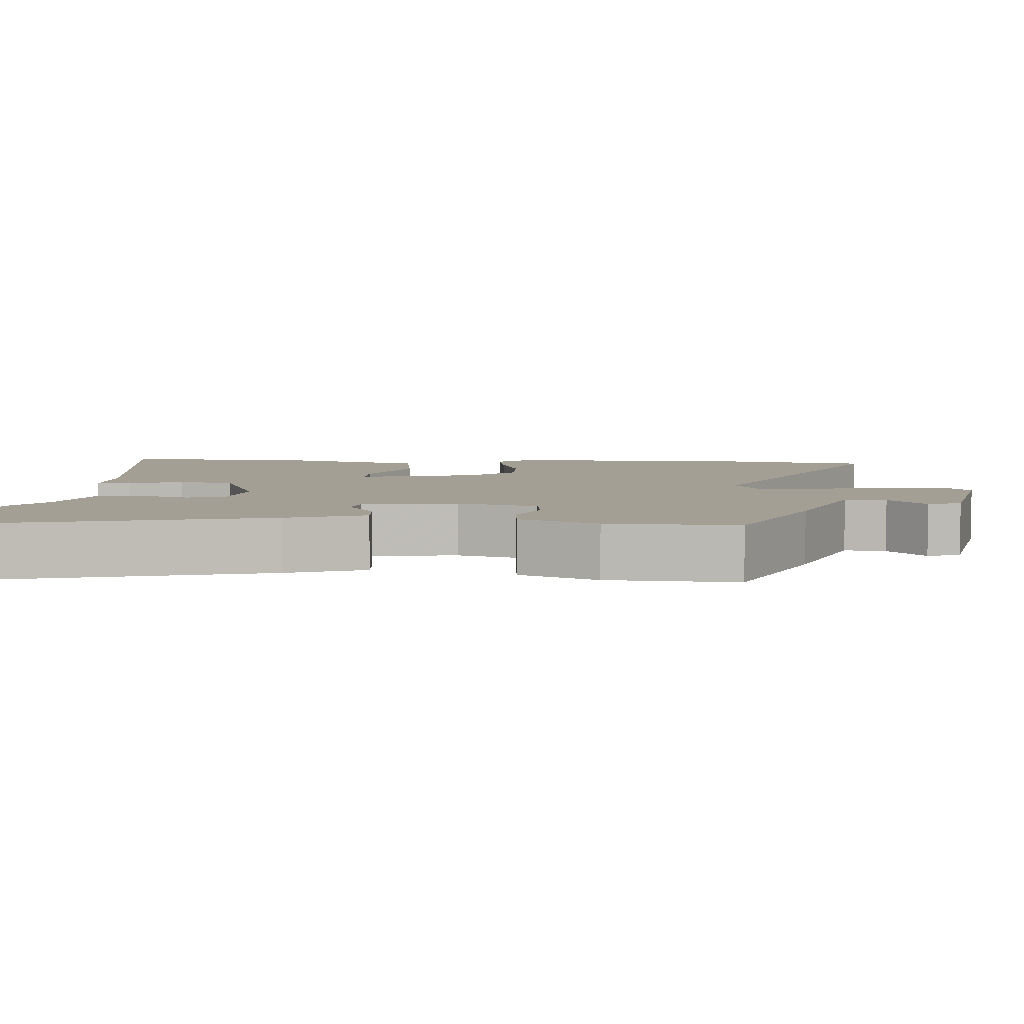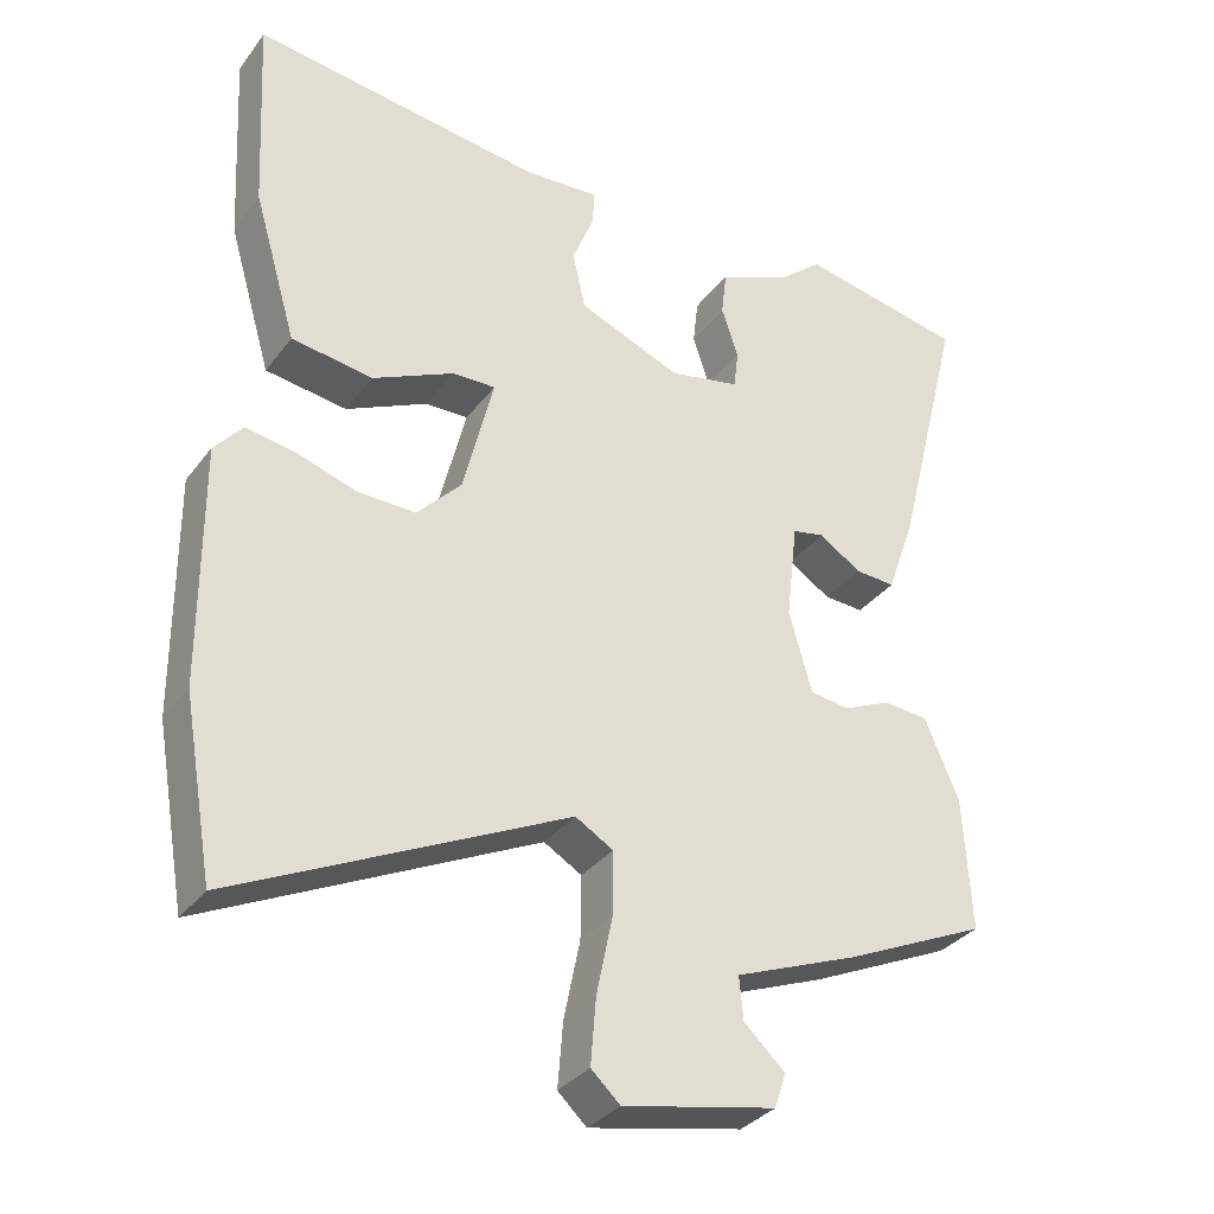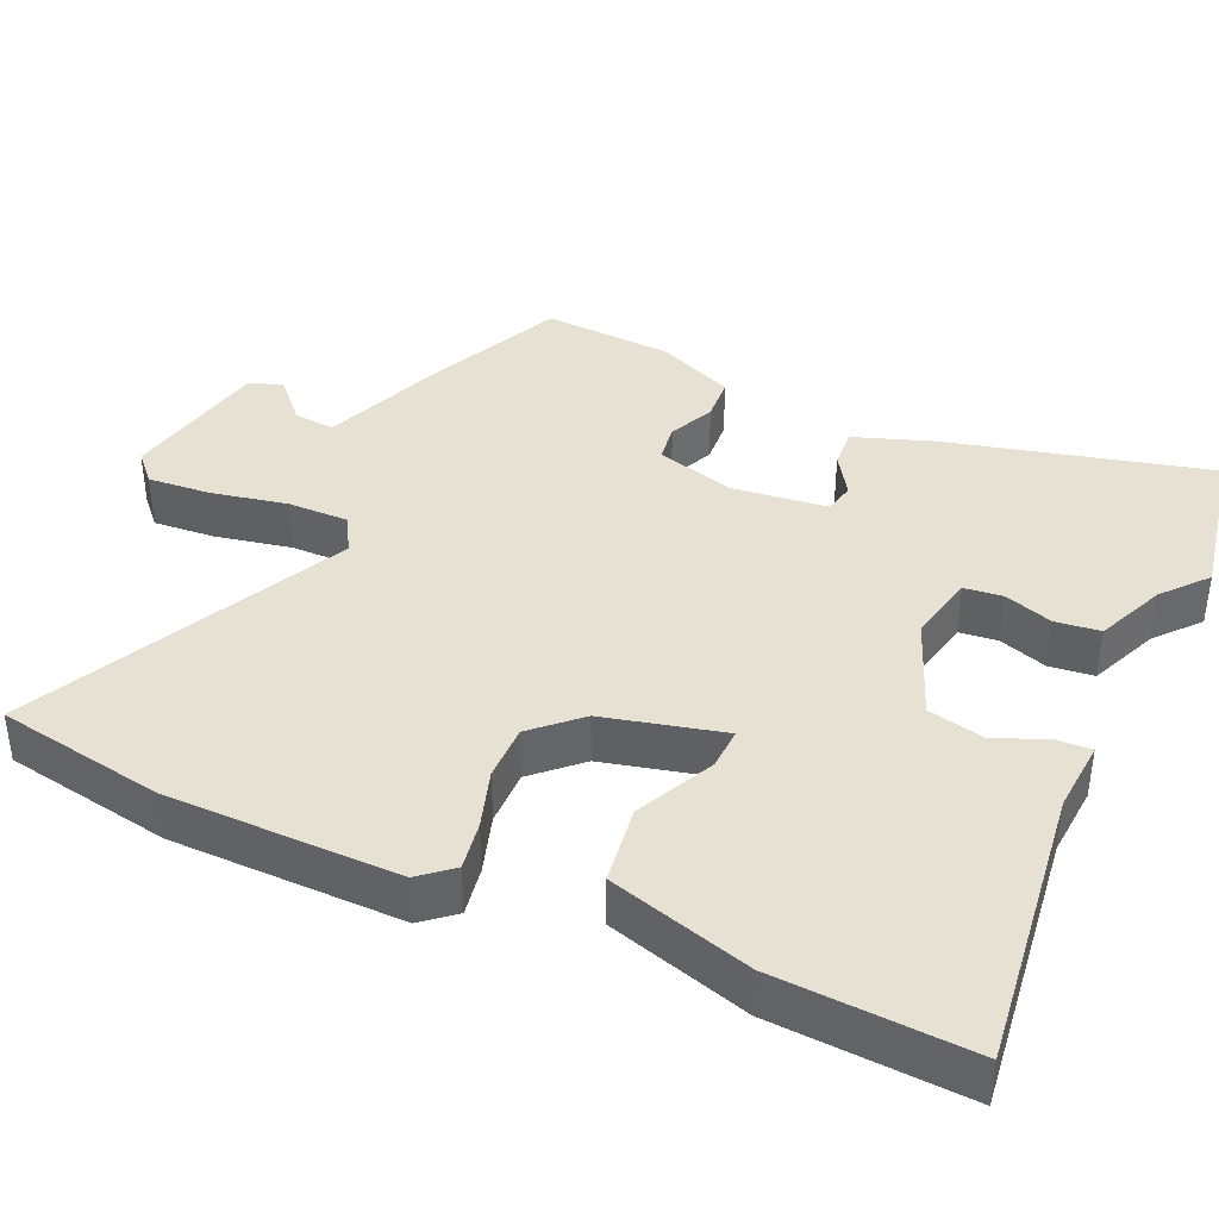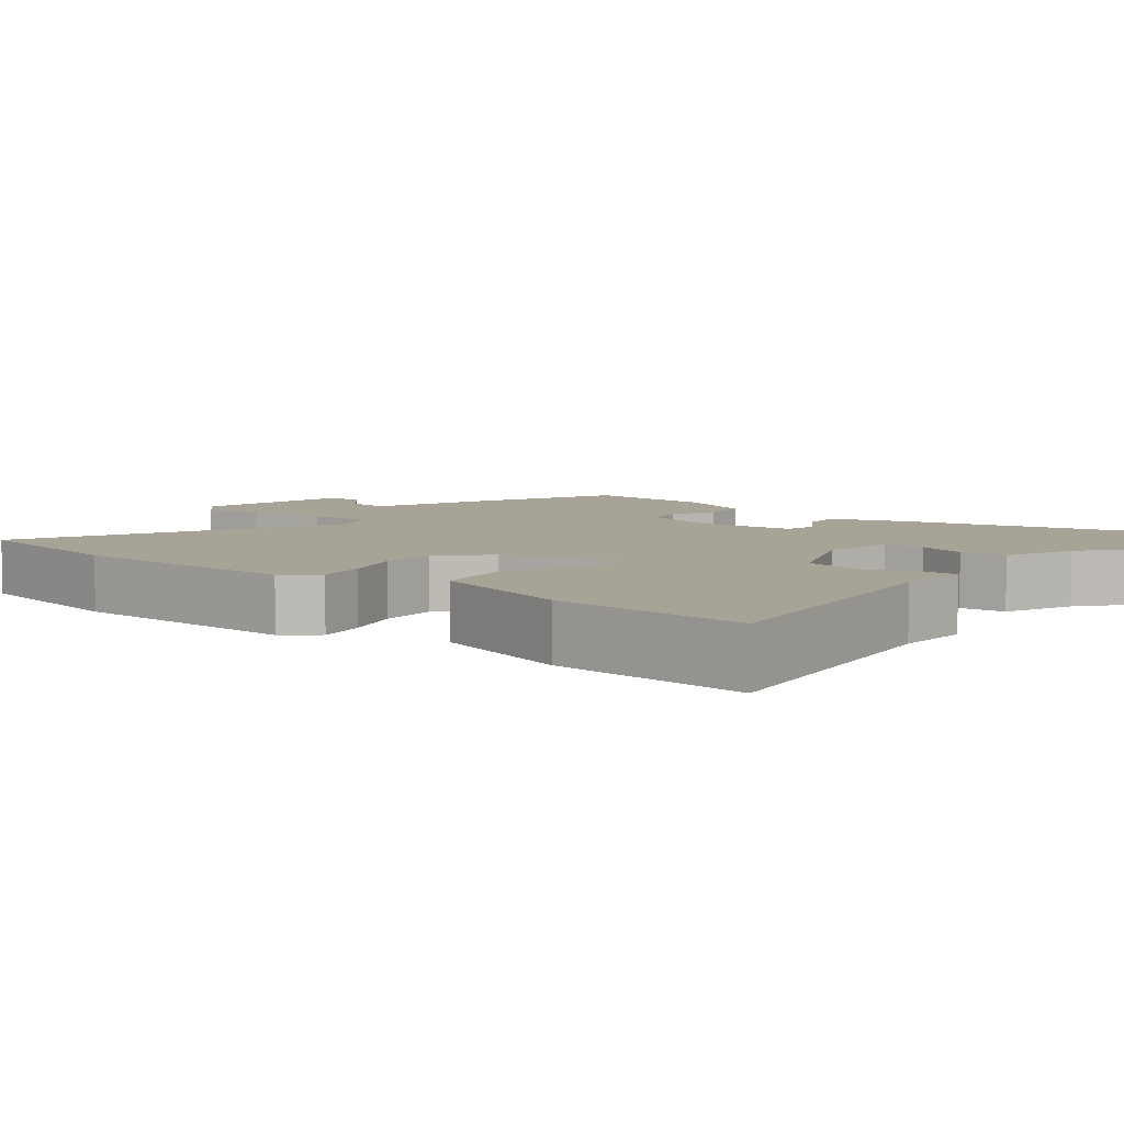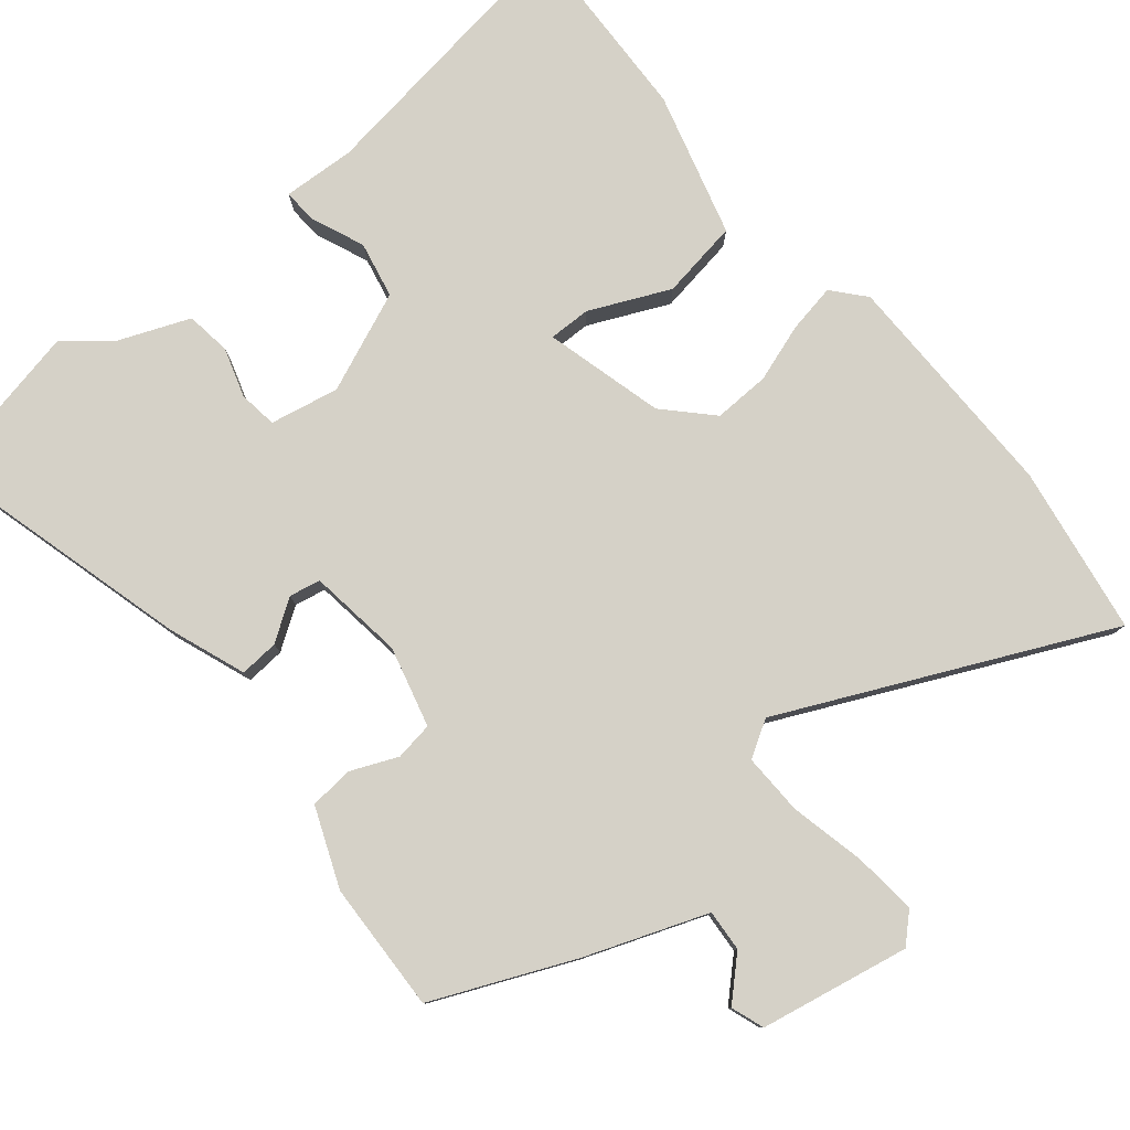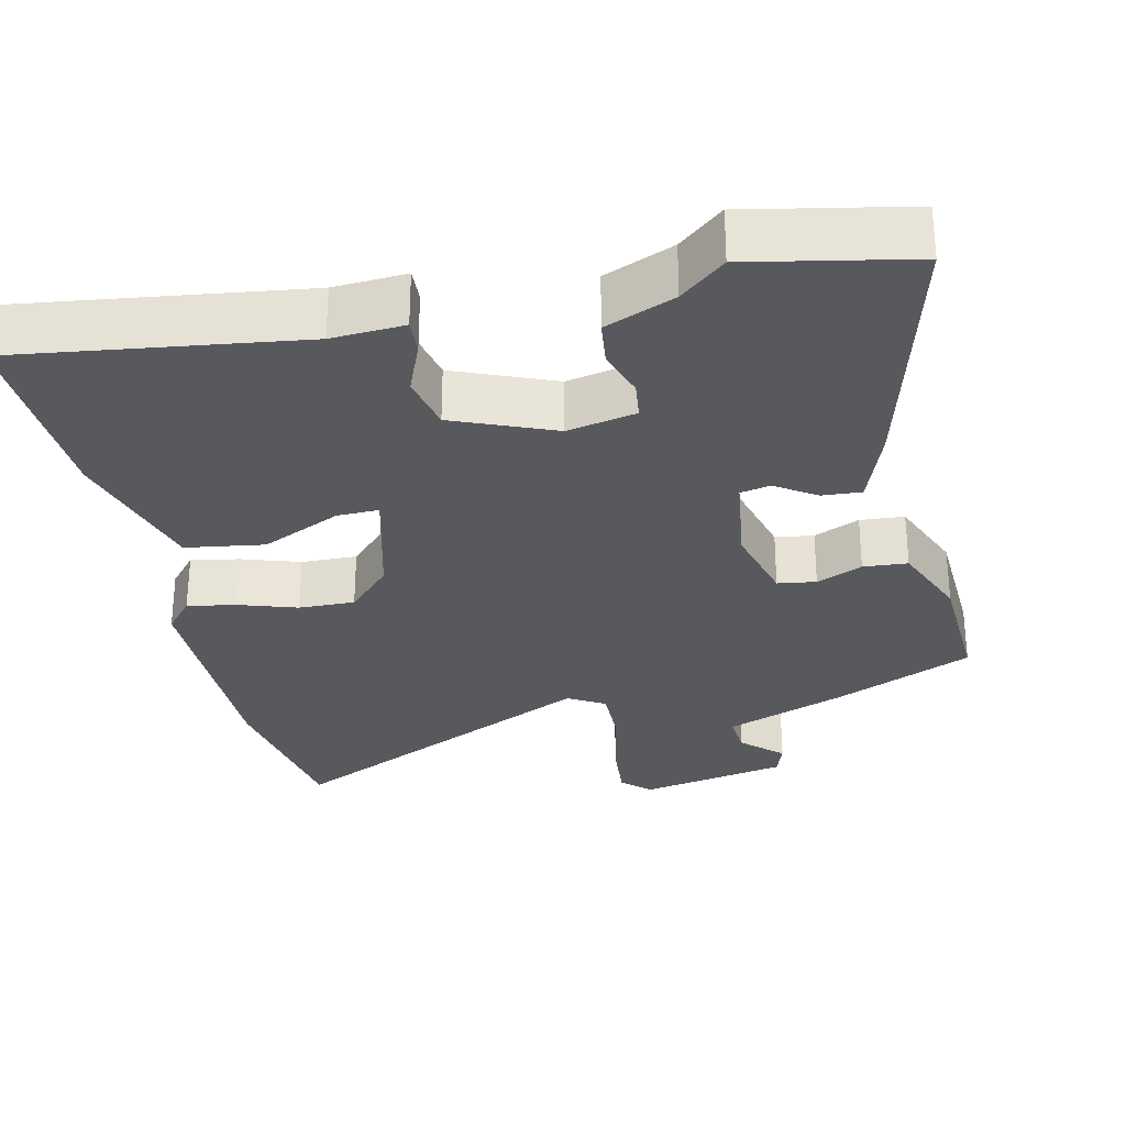
<metadata>
{"format":"obj","ext":"obj","renderer":"f3d","projection":"perspective","resolution":1024,"background":"white","views":[{"elev":5.6,"azim":93.6,"up":"+Y"},{"elev":-33.5,"azim":-31.3,"up":"+Z"},{"elev":39.4,"azim":-65.7,"up":"+Y"},{"elev":6.7,"azim":-51.3,"up":"+Y"},{"elev":79.5,"azim":139.6,"up":"+Y"},{"elev":-29.5,"azim":12.1,"up":"+Y"}]}
</metadata>
<code>
v -0.499 0.07 0.529
v -0.114 0.07 0.481
v -0.016 0.07 0.488
v -0.018 0.07 0.442
v -0.047 0.07 0.369
v -0.03 0.07 0.293
v 0.106 0.07 0.239
v 0.199 0.07 0.259
v 0.205 0.07 0.311
v 0.183 0.07 0.377
v 0.19 0.07 0.438
v 0.284 0.07 0.478
v 0.344 0.07 0.529
v 0.563 0.07 0.488
v 0.473 0.07 0.131
v 0.436 0.07 0.026
v 0.383 0.07 0.029
v 0.327 0.07 0.065
v 0.285 0.07 0.056
v 0.27 0.07 -0.073
v 0.3 0.07 -0.181
v 0.352 0.07 -0.188
v 0.414 0.07 -0.16
v 0.474 0.07 -0.164
v 0.519 0.07 -0.27
v 0.529 0.07 -0.446
v 0.341 0.07 -0.532
v 0.178 0.07 -0.596
v 0.183 0.07 -0.652
v 0.237 0.07 -0.702
v 0.222 0.07 -0.747
v 0.021 0.07 -0.789
v -0.017 0.07 -0.754
v -0.01 0.07 -0.668
v 0.011 0.07 -0.566
v 0.012 0.07 -0.483
v -0.038 0.07 -0.454
v -0.471 0.07 -0.665
v -0.511 0.07 -0.437
v -0.513 0.07 -0.122
v -0.476 0.07 -0.078
v -0.41 0.07 -0.089
v -0.331 0.07 -0.114
v -0.255 0.07 -0.115
v -0.197 0.07 -0.053
v -0.157 0.07 0.109
v -0.214 0.07 0.107
v -0.321 0.07 0.056
v -0.428 0.07 0.071
v -0.485 0.07 0.265
v -0.499 0 0.529
v -0.114 0 0.481
v -0.016 0 0.488
v -0.018 0 0.442
v -0.047 0 0.369
v -0.03 0 0.293
v 0.106 0 0.239
v 0.199 0 0.259
v 0.205 0 0.311
v 0.183 0 0.377
v 0.19 0 0.438
v 0.284 0 0.478
v 0.344 0 0.529
v 0.563 0 0.488
v 0.473 0 0.131
v 0.436 0 0.026
v 0.383 0 0.029
v 0.327 0 0.065
v 0.285 0 0.056
v 0.27 0 -0.073
v 0.3 0 -0.181
v 0.352 0 -0.188
v 0.414 0 -0.16
v 0.474 0 -0.164
v 0.519 0 -0.27
v 0.529 0 -0.446
v 0.341 0 -0.532
v 0.178 0 -0.596
v 0.183 0 -0.652
v 0.237 0 -0.702
v 0.222 0 -0.747
v 0.021 0 -0.789
v -0.017 0 -0.754
v -0.01 0 -0.668
v 0.011 0 -0.566
v 0.012 0 -0.483
v -0.038 0 -0.454
v -0.471 0 -0.665
v -0.511 0 -0.437
v -0.513 0 -0.122
v -0.476 0 -0.078
v -0.41 0 -0.089
v -0.331 0 -0.114
v -0.255 0 -0.115
v -0.197 0 -0.053
v -0.157 0 0.109
v -0.214 0 0.107
v -0.321 0 0.056
v -0.428 0 0.071
v -0.485 0 0.265
f 47 48 49 50
f 46 47 50 1
f 40 41 42 43
f 40 43 44
f 37 38 39 40
f 36 37 40 44
f 32 33 34 35
f 32 35 36
f 29 30 31 32
f 28 29 32 36
f 22 23 24 25
f 21 22 25 26
f 15 16 17 18
f 15 18 19
f 12 13 14 15
f 12 15 19
f 9 10 11 12
f 8 9 12 19
f 7 8 19 20
f 2 3 4 5
f 46 1 2 5
f 45 46 5 6
f 36 44 45
f 21 26 27 28
f 21 28 36 45
f 20 21 45
f 6 7 20 45
f 100 99 98 97
f 51 100 97 96
f 93 92 91 90
f 94 93 90
f 90 89 88 87
f 94 90 87 86
f 85 84 83 82
f 86 85 82
f 82 81 80 79
f 86 82 79 78
f 75 74 73 72
f 76 75 72 71
f 68 67 66 65
f 69 68 65
f 65 64 63 62
f 69 65 62
f 62 61 60 59
f 69 62 59 58
f 70 69 58 57
f 55 54 53 52
f 55 52 51 96
f 56 55 96 95
f 95 94 86
f 78 77 76 71
f 95 86 78 71
f 95 71 70
f 95 70 57 56
f 1 51 52 2
f 2 52 53 3
f 3 53 54 4
f 4 54 55 5
f 5 55 56 6
f 6 56 57 7
f 7 57 58 8
f 8 58 59 9
f 9 59 60 10
f 10 60 61 11
f 11 61 62 12
f 12 62 63 13
f 13 63 64 14
f 14 64 65 15
f 15 65 66 16
f 16 66 67 17
f 17 67 68 18
f 18 68 69 19
f 19 69 70 20
f 20 70 71 21
f 21 71 72 22
f 22 72 73 23
f 23 73 74 24
f 24 74 75 25
f 25 75 76 26
f 26 76 77 27
f 27 77 78 28
f 28 78 79 29
f 29 79 80 30
f 30 80 81 31
f 31 81 82 32
f 32 82 83 33
f 33 83 84 34
f 34 84 85 35
f 35 85 86 36
f 36 86 87 37
f 37 87 88 38
f 38 88 89 39
f 39 89 90 40
f 40 90 91 41
f 41 91 92 42
f 42 92 93 43
f 43 93 94 44
f 44 94 95 45
f 45 95 96 46
f 46 96 97 47
f 47 97 98 48
f 48 98 99 49
f 49 99 100 50
f 50 100 51 1

</code>
